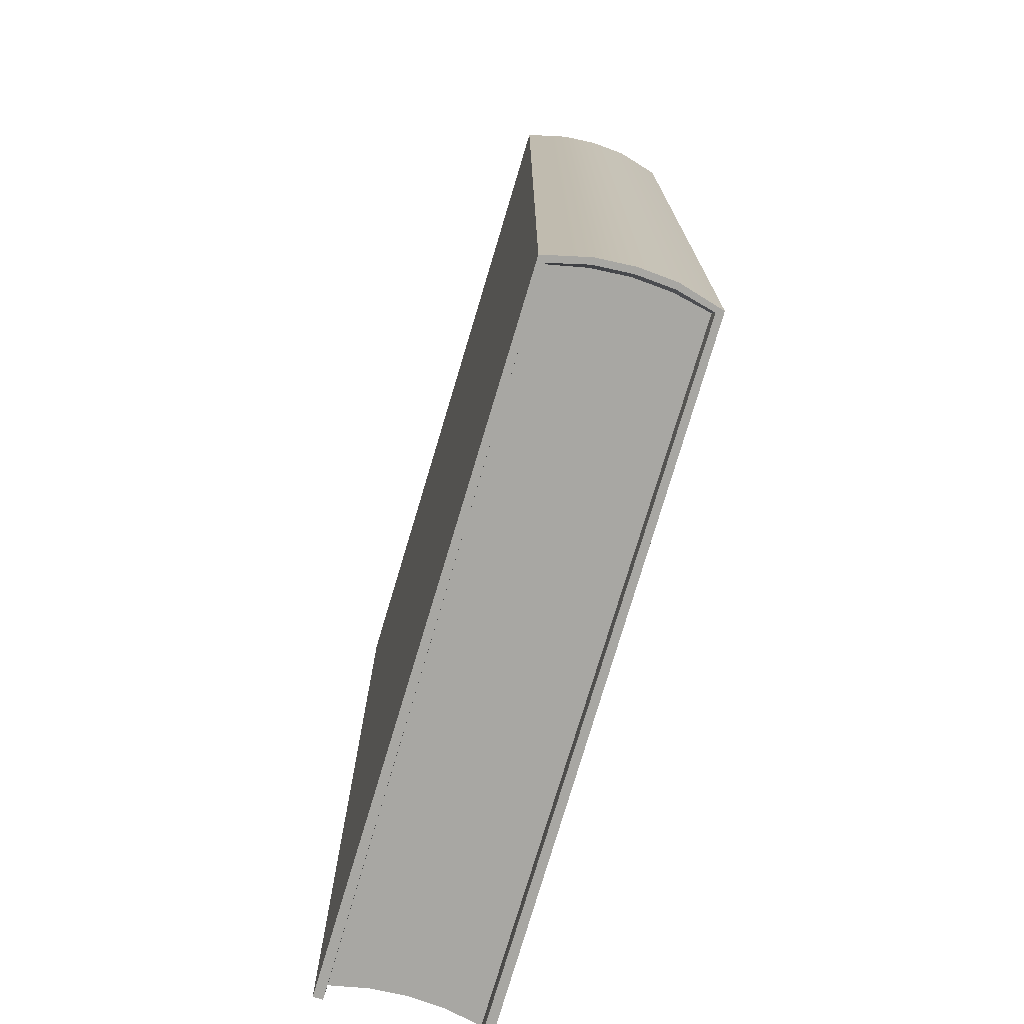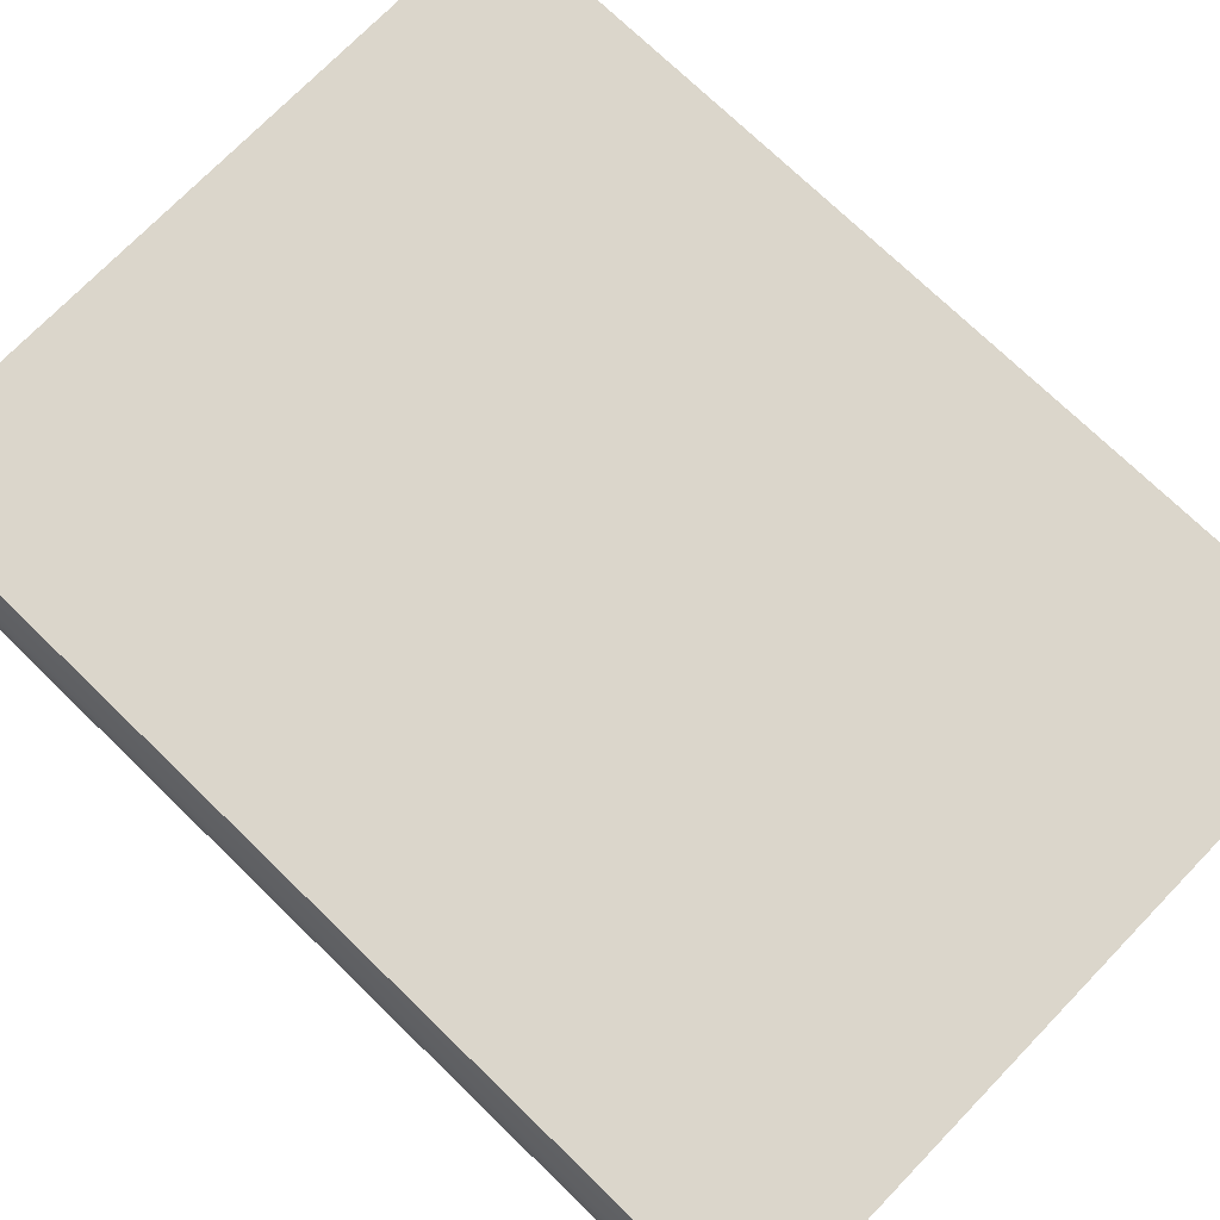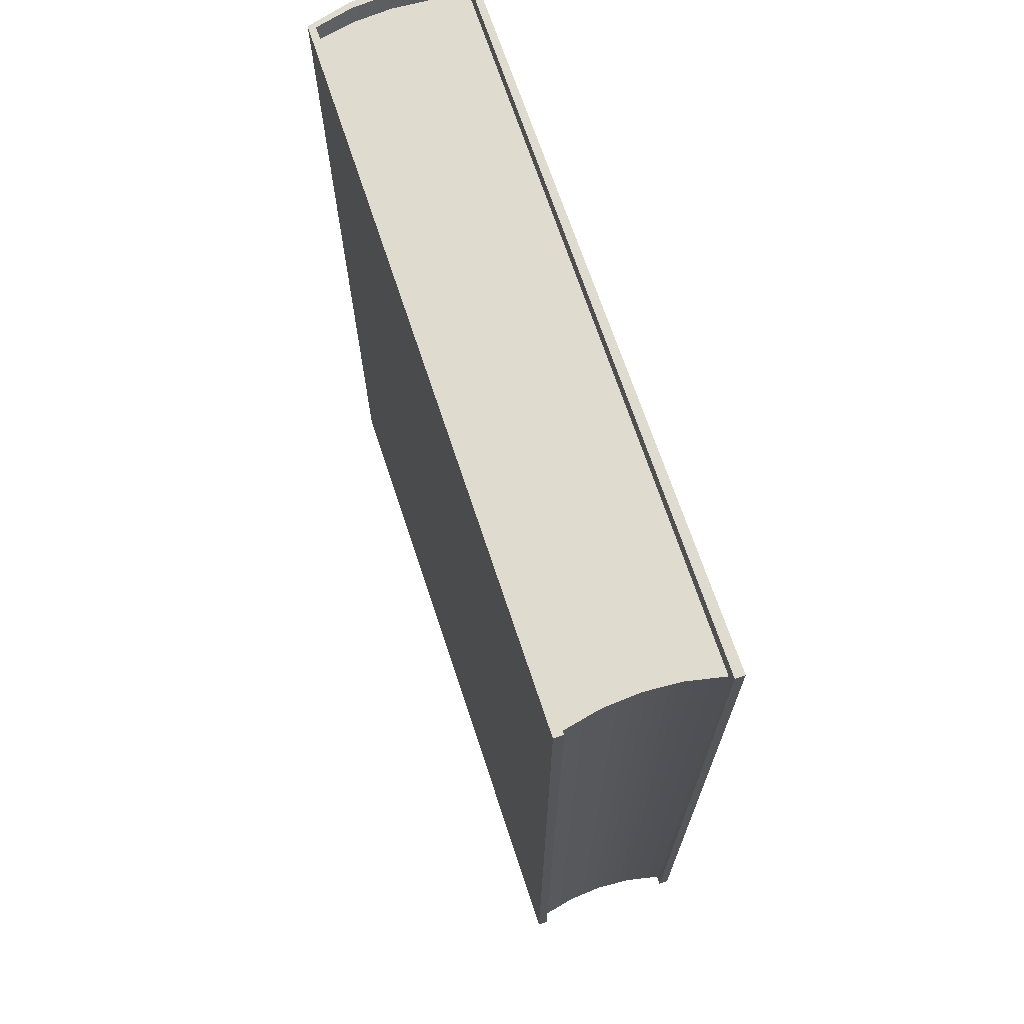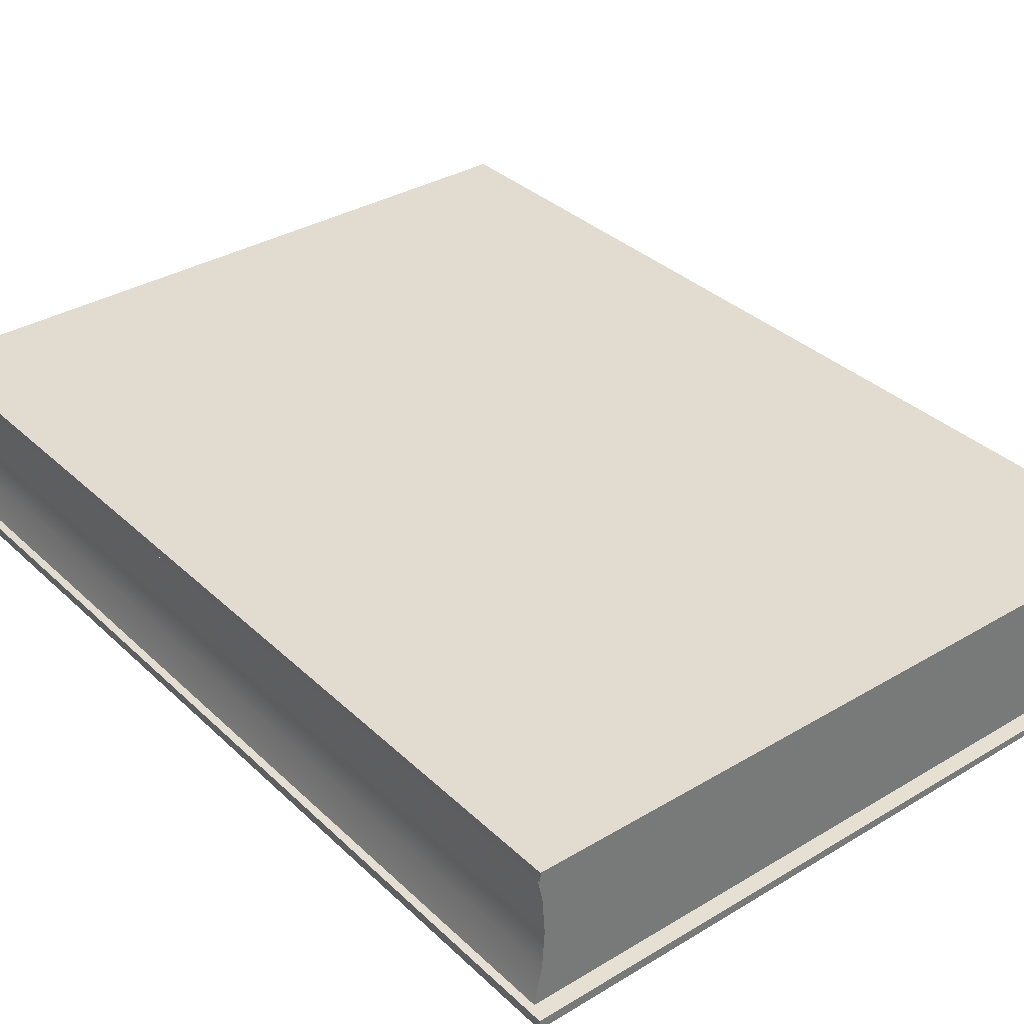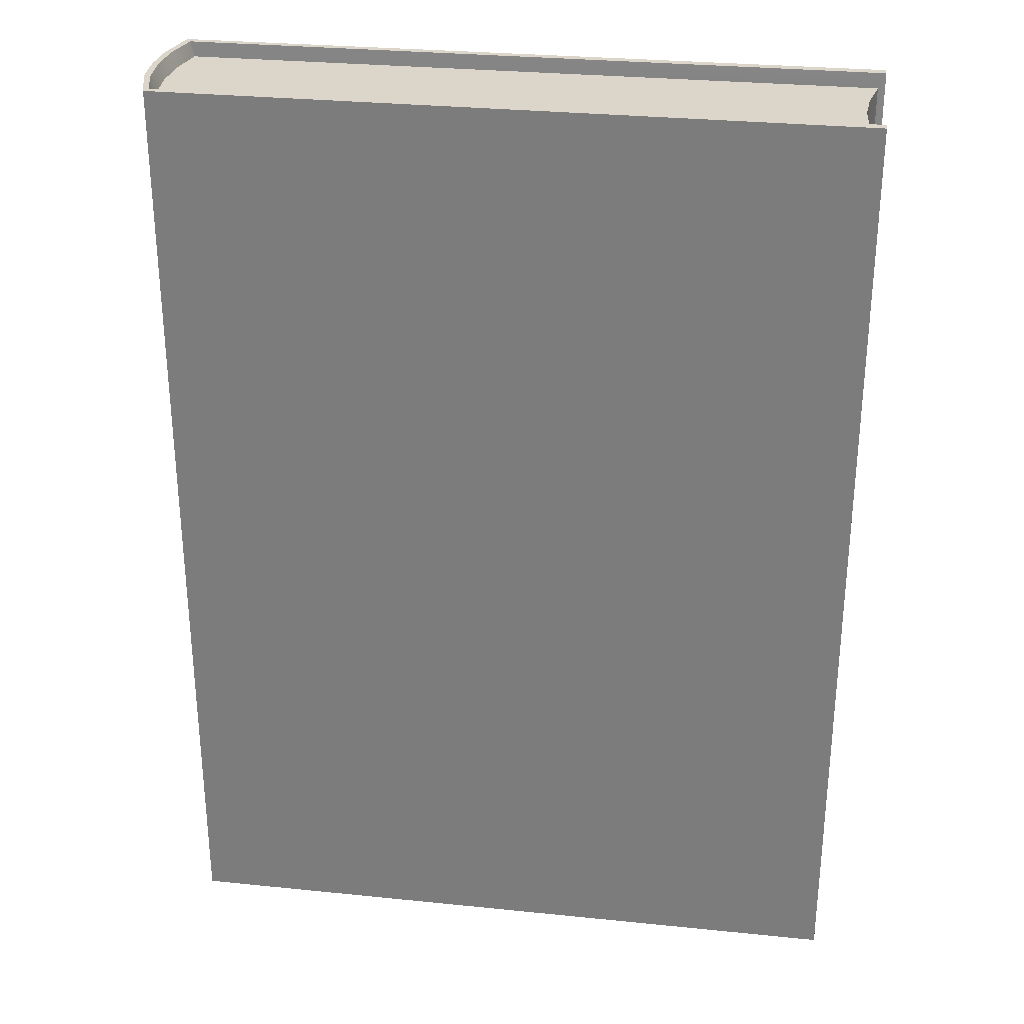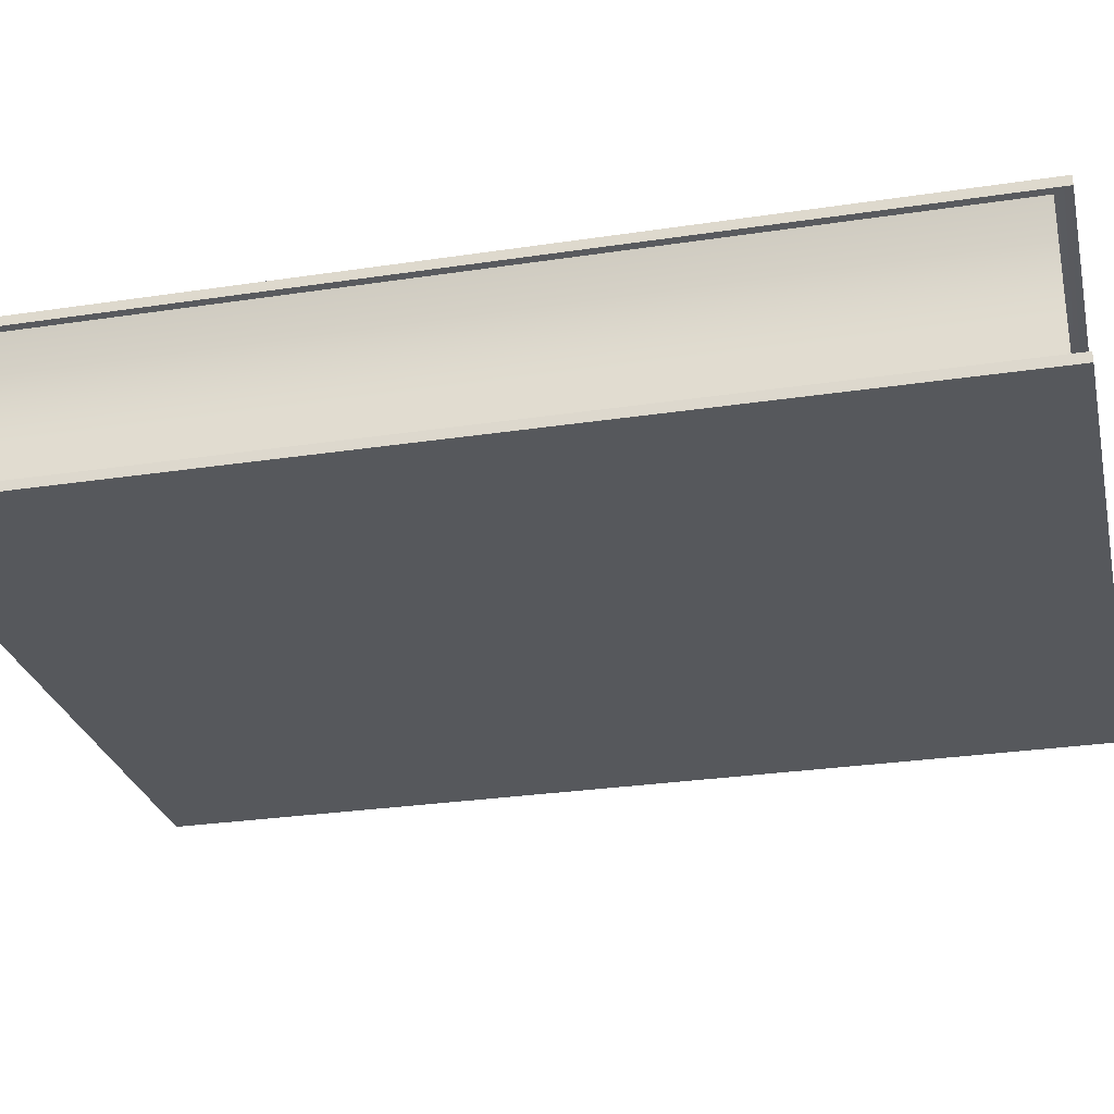
<metadata>
{"format":"obj","ext":"obj","renderer":"f3d","projection":"perspective","resolution":1024,"background":"white","views":[{"elev":-74.4,"azim":-106.2,"up":"+Y"},{"elev":73.5,"azim":-45.9,"up":"+Z"},{"elev":70.4,"azim":71.7,"up":"+Y"},{"elev":34.4,"azim":141.3,"up":"+Z"},{"elev":29.9,"azim":8.5,"up":"+Y"},{"elev":-28.1,"azim":102.9,"up":"+Z"}]}
</metadata>
<code>
o Cube
v -0.08493 -0.1171 -0.03859
v -0.08479 -0.1171 -0.002044
v -0.08493 0.1171 -0.03859
v -0.08479 0.1171 -0.002044
v 0.08779 -0.1171 -0.03926
v 0.08793 -0.1171 -0.002707
v 0.08779 0.1171 -0.03926
v 0.08793 0.1171 -0.002707
v -0.08742 -0.1171 -0.02031
v -0.08742 0.1171 -0.02031
v 0.08531 0.1171 -0.02097
v 0.08531 -0.1171 -0.02097
v -0.08674 -0.1171 -0.01117
v -0.08674 0.1171 -0.01117
v 0.08598 0.1171 -0.01184
v 0.08598 -0.1171 -0.01184
v -0.08681 0.1171 -0.02945
v 0.08591 0.1171 -0.03011
v 0.08591 -0.1171 -0.03011
v -0.08681 -0.1171 -0.02945
v -0.08584 0.1209 -0.03879
v -0.08584 -0.1209 -0.03879
v -0.08805 -0.1209 -0.01116
v -0.0857 -0.1209 -0.001841
v -0.0857 0.1209 -0.001841
v -0.08812 0.1209 -0.02945
v 0.08953 0.1209 -0.03954
v 0.08968 0.1209 -0.002437
v 0.08953 -0.1209 -0.03954
v 0.08968 -0.1209 -0.002437
v -0.08812 -0.1209 -0.02945
v -0.08873 -0.1209 -0.02031
v -0.08805 0.1209 -0.01116
v -0.08873 0.1209 -0.02031
v -0.08709 0.1209 -0.04054
v -0.08709 -0.1209 -0.04054
v -0.08965 -0.1209 -0.01107
v -0.08656 -0.1209 -8.1e-05
v -0.08656 0.1209 -8.1e-05
v -0.08972 0.1209 -0.02953
v 0.0895 0.1209 -0.04196
v 0.08966 0.1209 -1.4e-05
v 0.0895 -0.1209 -0.04196
v 0.08966 -0.1209 -1.4e-05
v -0.08972 -0.1209 -0.02953
v -0.09033 -0.1209 -0.0203
v -0.08965 0.1209 -0.01107
v -0.09033 0.1209 -0.0203
f 6 24 2
f 4 15 14
f 8 16 15
f 16 2 13
f 17 21 26
f 5 22 29
f 12 20 19
f 11 19 18
f 17 11 18
f 20 22 1
f 12 13 9
f 15 12 11
f 14 11 10
f 13 24 23
f 8 30 6
f 3 18 7
f 18 5 7
f 19 1 5
f 29 41 27
f 32 37 46
f 25 42 28
f 21 41 35
f 34 47 33
f 21 40 26
f 7 21 3
f 9 31 20
f 8 25 28
f 9 23 32
f 10 33 14
f 10 26 34
f 14 25 4
f 5 27 7
f 38 47 37
f 41 36 35
f 39 44 42
f 46 40 45
f 37 48 46
f 45 35 36
f 25 47 39
f 28 44 30
f 22 43 29
f 24 37 23
f 34 40 48
f 24 44 38
f 22 45 36
f 32 45 31
f 6 30 24
f 4 8 15
f 8 6 16
f 16 6 2
f 17 3 21
f 5 1 22
f 12 9 20
f 11 12 19
f 17 10 11
f 20 31 22
f 12 16 13
f 15 16 12
f 14 15 11
f 13 2 24
f 8 28 30
f 3 17 18
f 18 19 5
f 19 20 1
f 29 43 41
f 32 23 37
f 25 39 42
f 21 27 41
f 34 48 47
f 21 35 40
f 7 27 21
f 9 32 31
f 8 4 25
f 9 13 23
f 10 34 33
f 10 17 26
f 14 33 25
f 5 29 27
f 38 39 47
f 41 43 36
f 39 38 44
f 46 48 40
f 37 47 48
f 45 40 35
f 25 33 47
f 28 42 44
f 22 36 43
f 24 38 37
f 34 26 40
f 24 30 44
f 22 31 45
f 32 46 45

</code>
